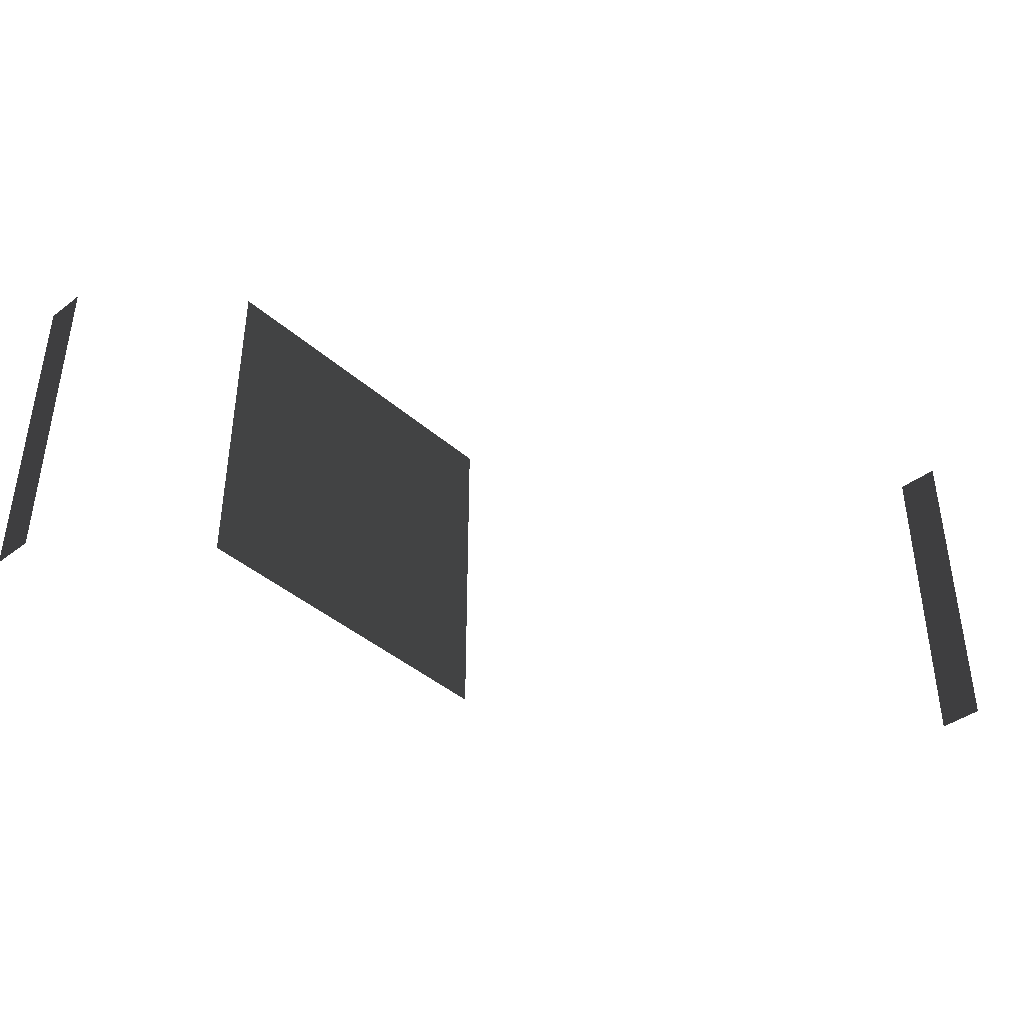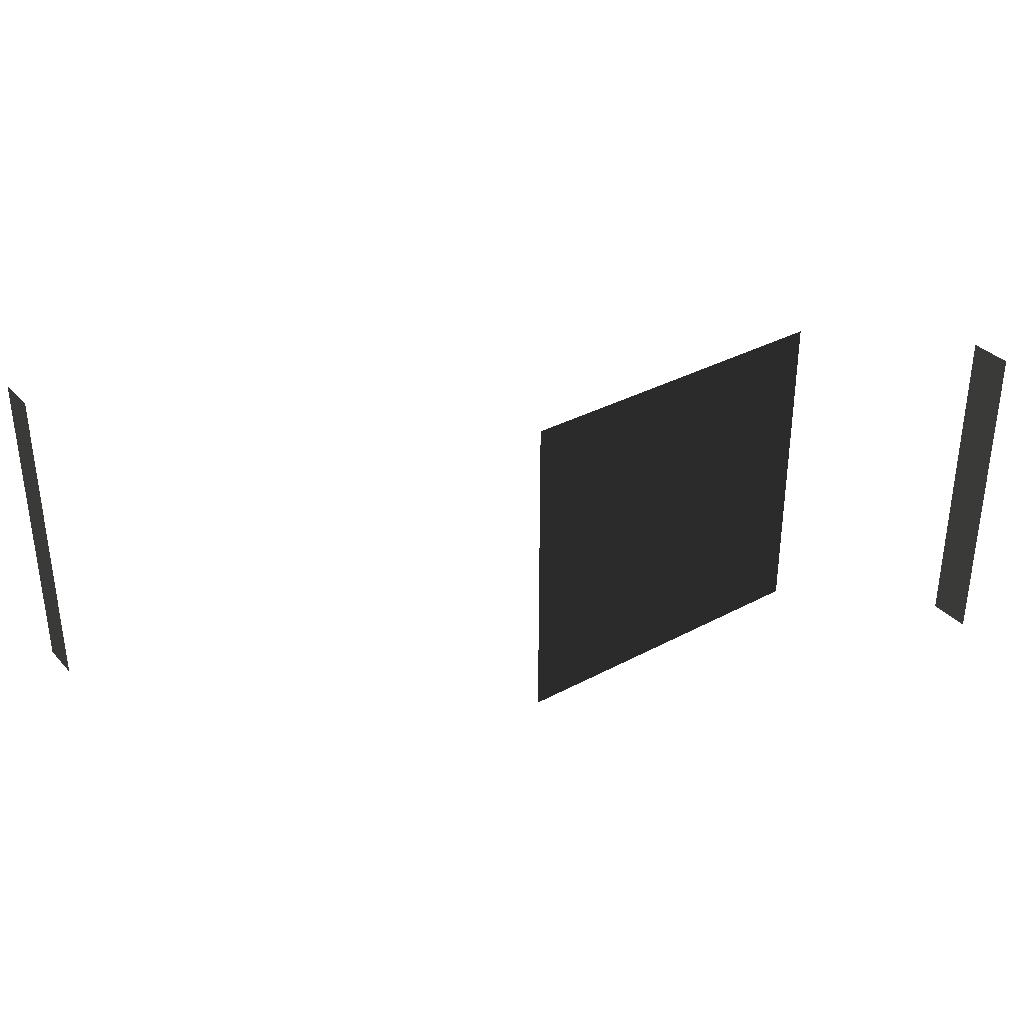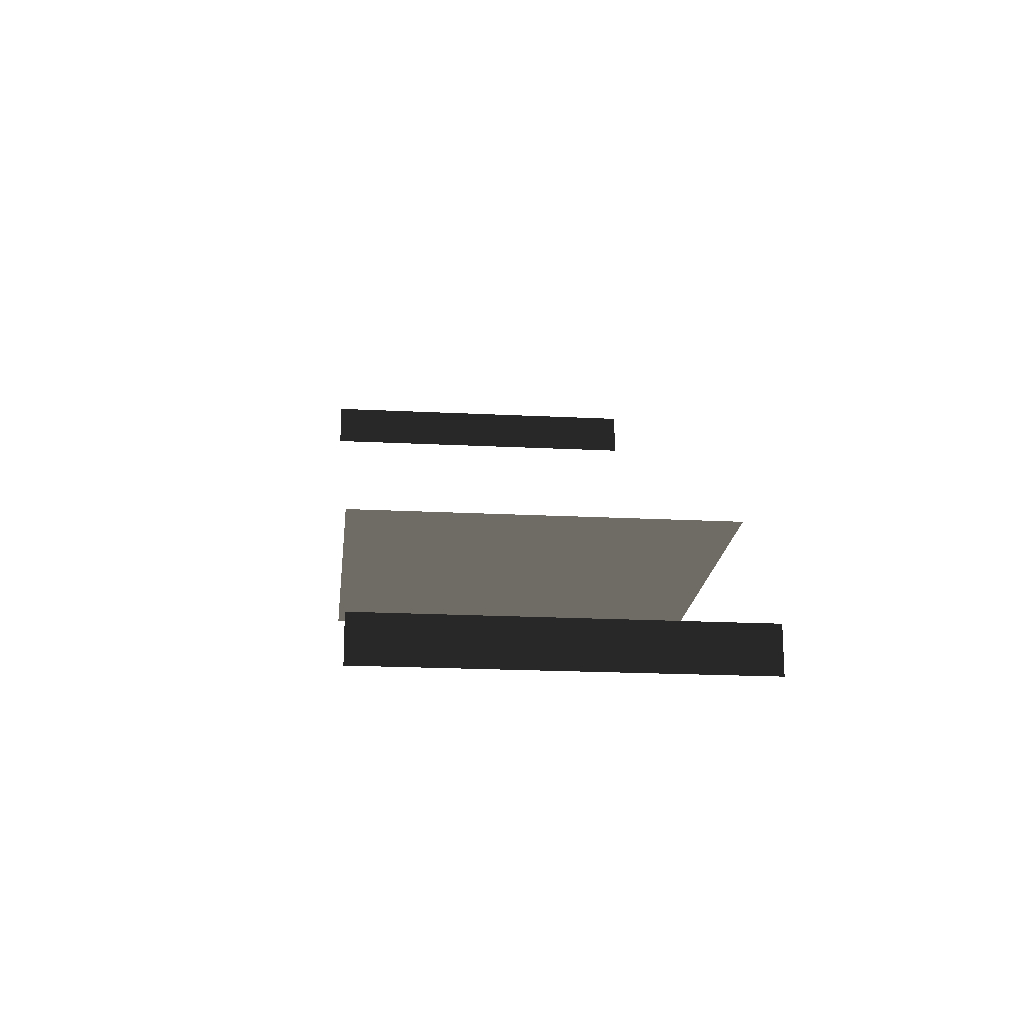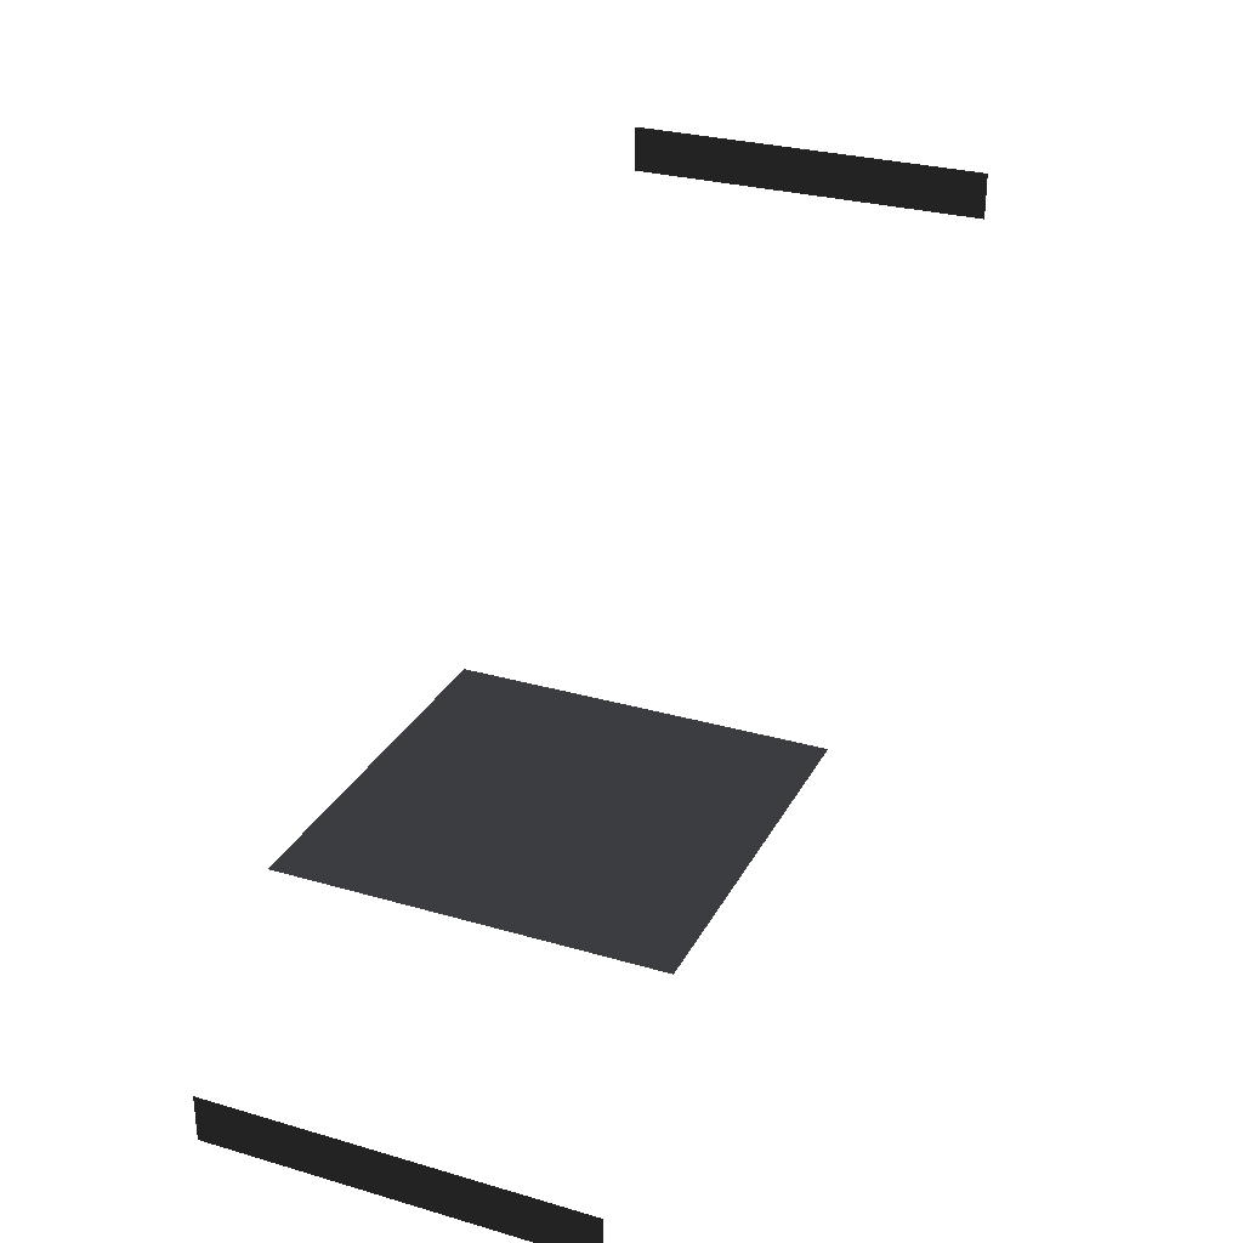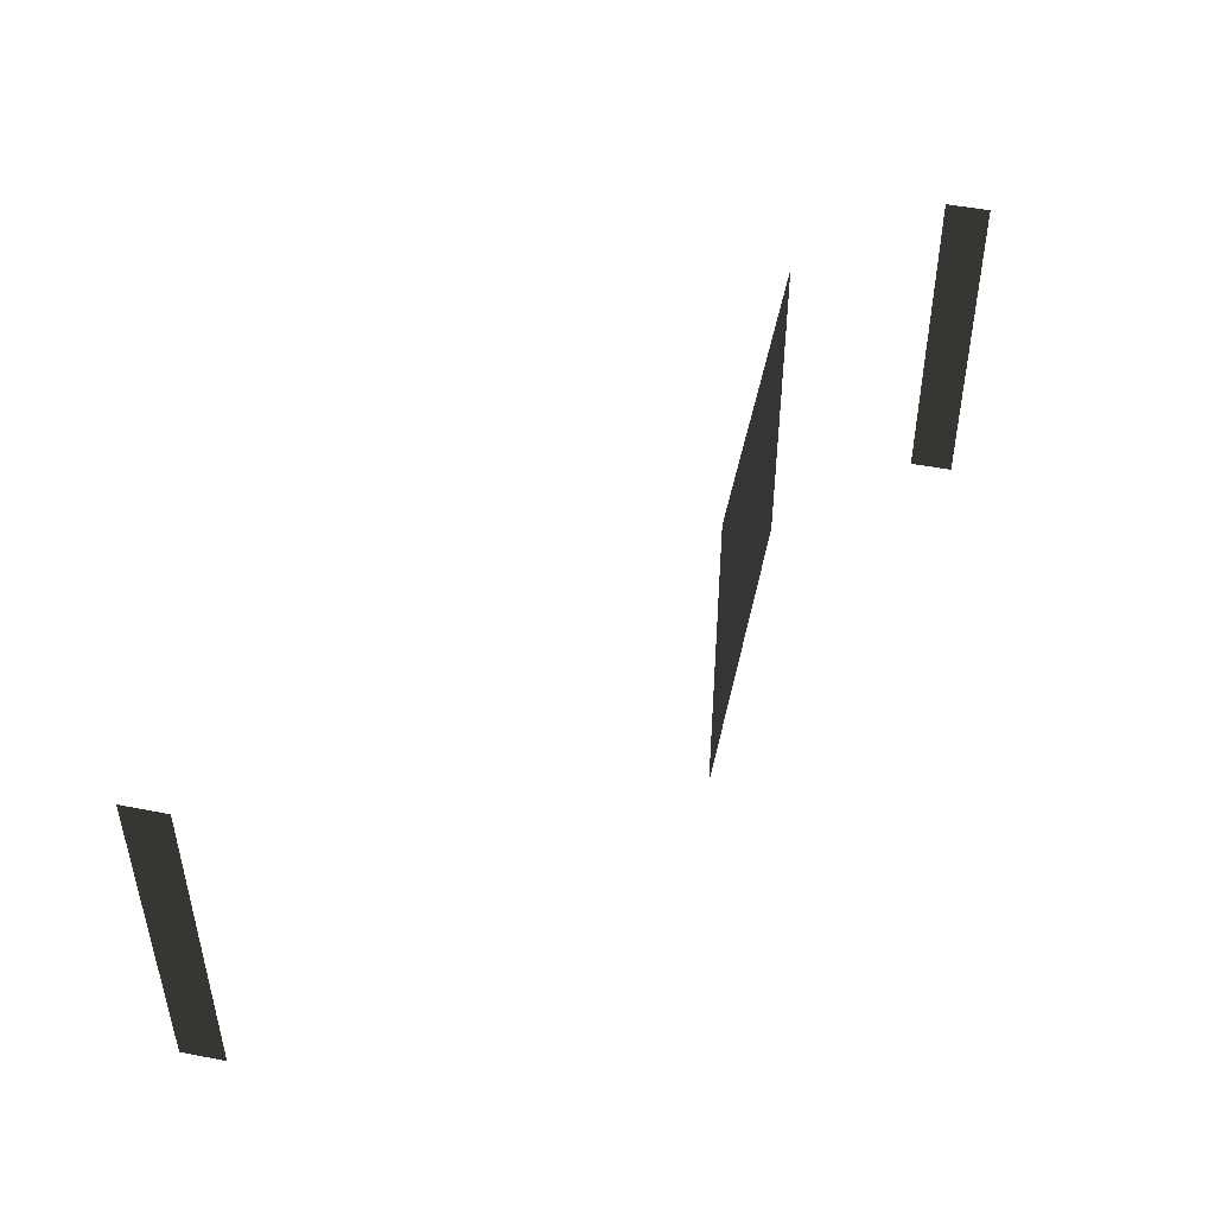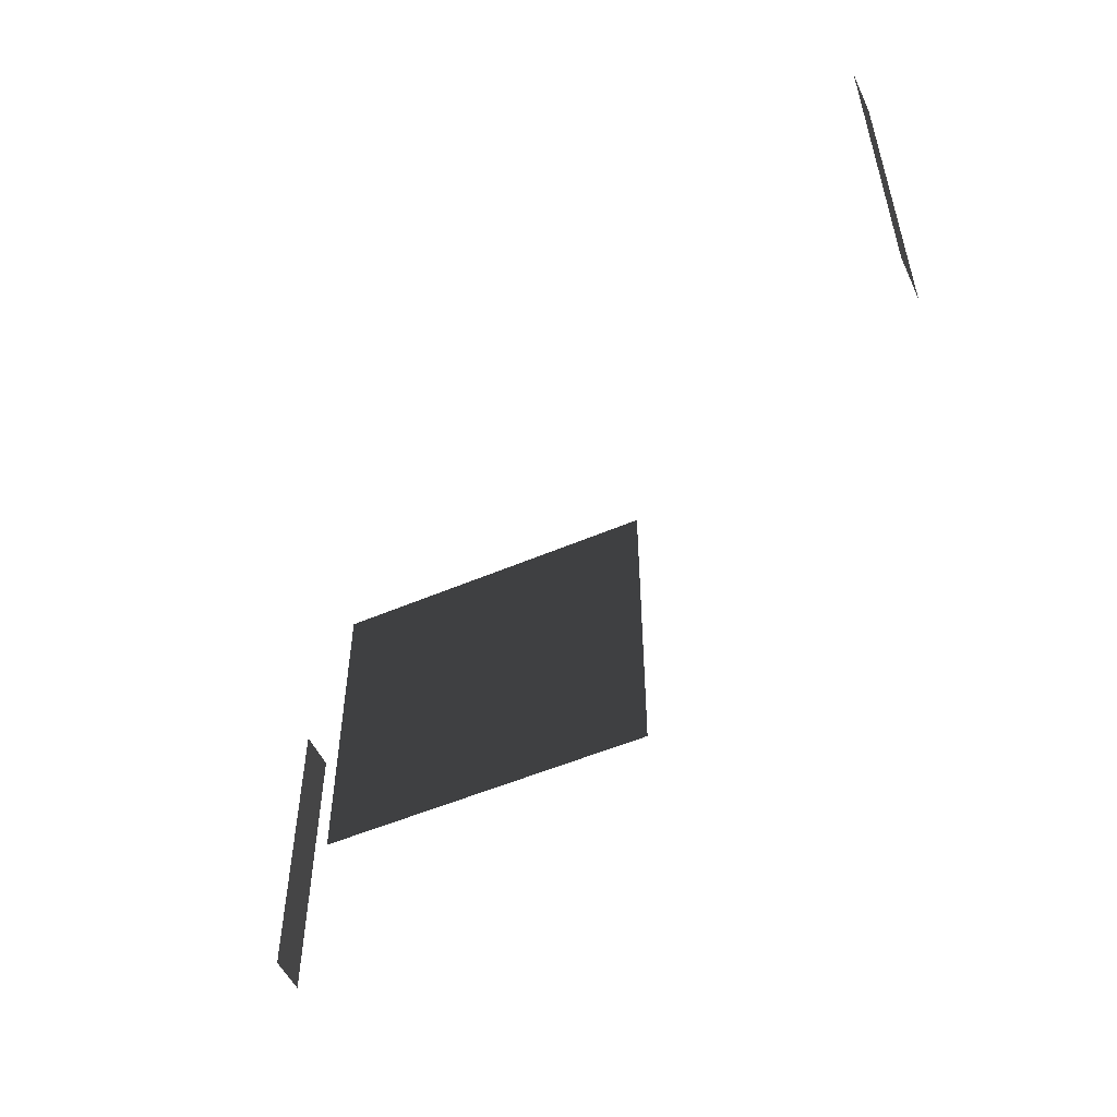
<metadata>
{"format":"obj","ext":"obj","renderer":"f3d","projection":"perspective","resolution":1024,"background":"white","views":[{"elev":-40.6,"azim":132.8,"up":"+Z"},{"elev":34.3,"azim":-35.8,"up":"+Z"},{"elev":-19.2,"azim":84.4,"up":"+Y"},{"elev":28.7,"azim":113.4,"up":"+Y"},{"elev":47.3,"azim":-77.4,"up":"+Z"},{"elev":-52.6,"azim":-155.2,"up":"+Z"}]}
</metadata>
<code>
g BSP
v -1450 450 -3900
v -1450 400 -3900
v -1450 400 -3500
v -1450 450 -3900
v -1450 400 -3500
v -1450 450 -3500
v -1900 600 -3500
v -2000 600 -3500
v -2000 600 -3900
v -1900 600 -3500
v -2000 600 -3900
v -1900 600 -3900
v -1600 600 -3500
v -1900 600 -3500
v -1900 600 -3900
v -1600 600 -3500
v -1900 600 -3900
v -1600 600 -3900
v -2450 1050 -3900
v -2450 1000 -3900
v -2450 1000 -3500
v -2450 1050 -3900
v -2450 1000 -3500
v -2450 1050 -3500
f 1 2 3
f 4 5 6
f 7 8 9
f 10 11 12
f 13 14 15
f 16 17 18
f 19 20 21
f 22 23 24

</code>
